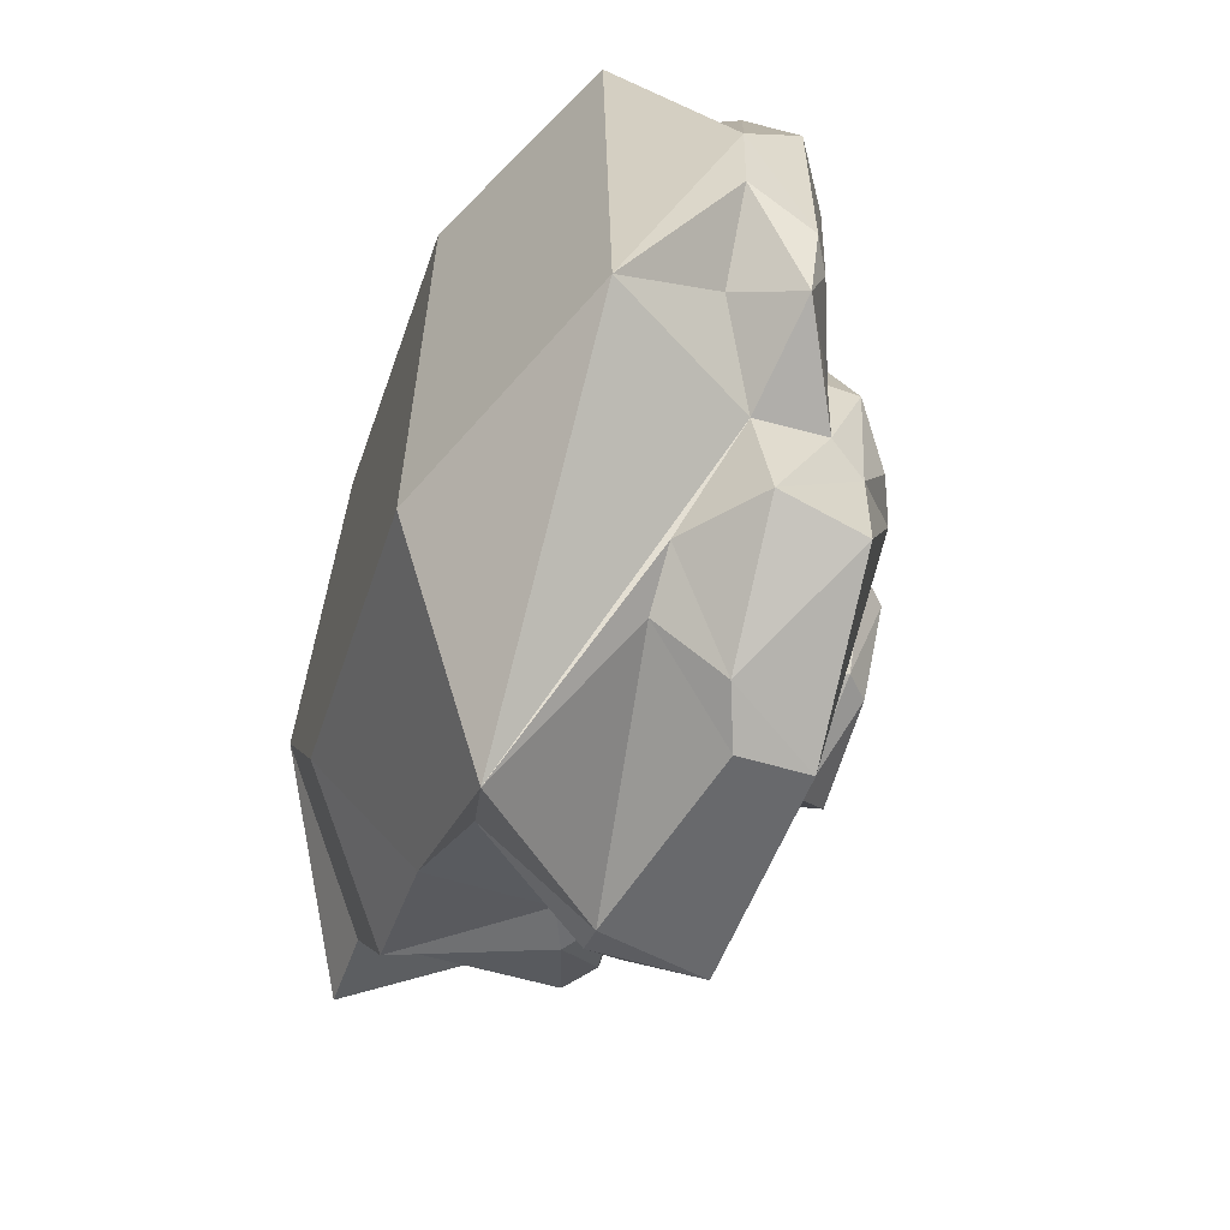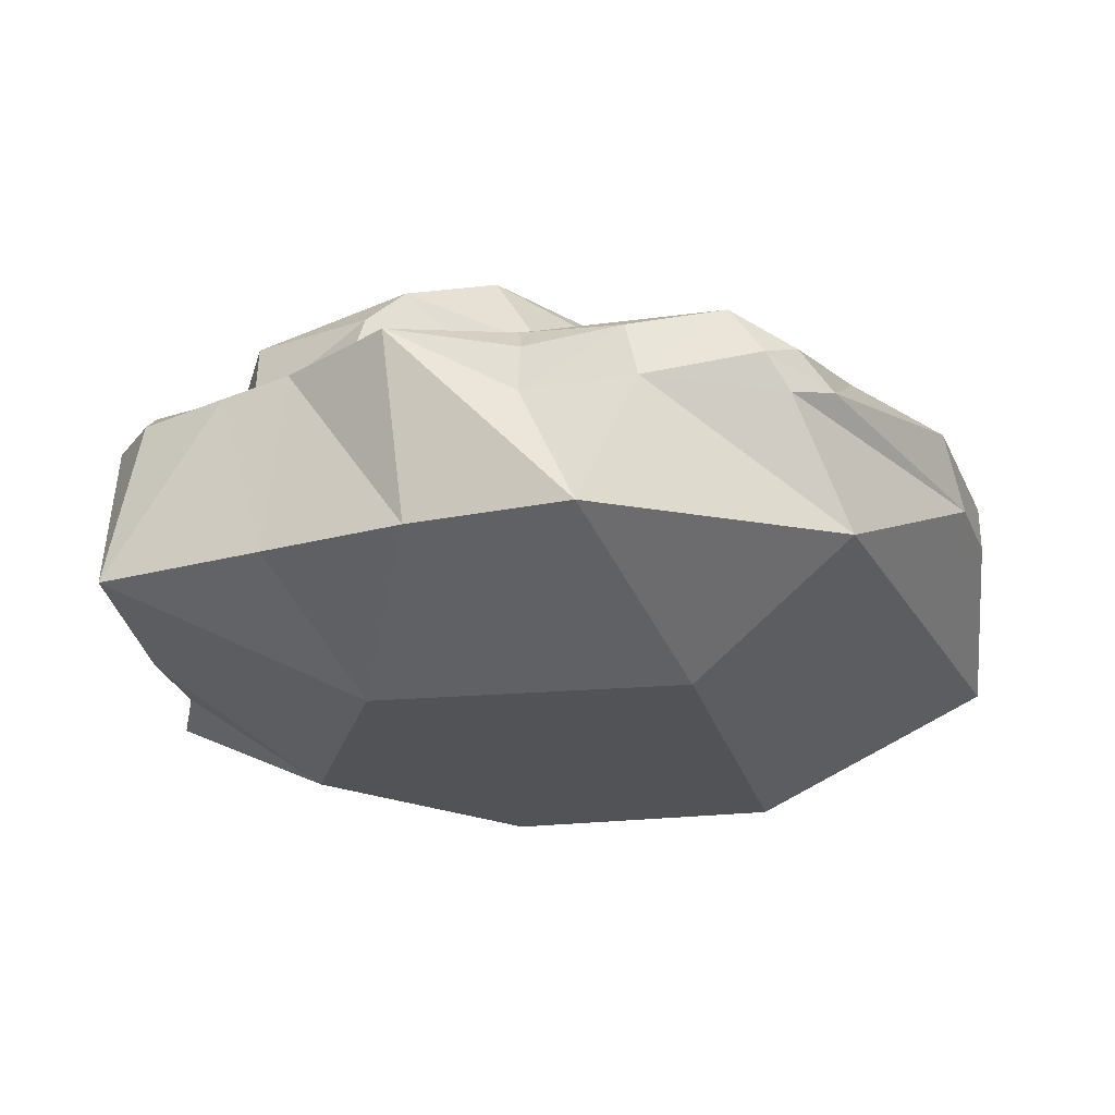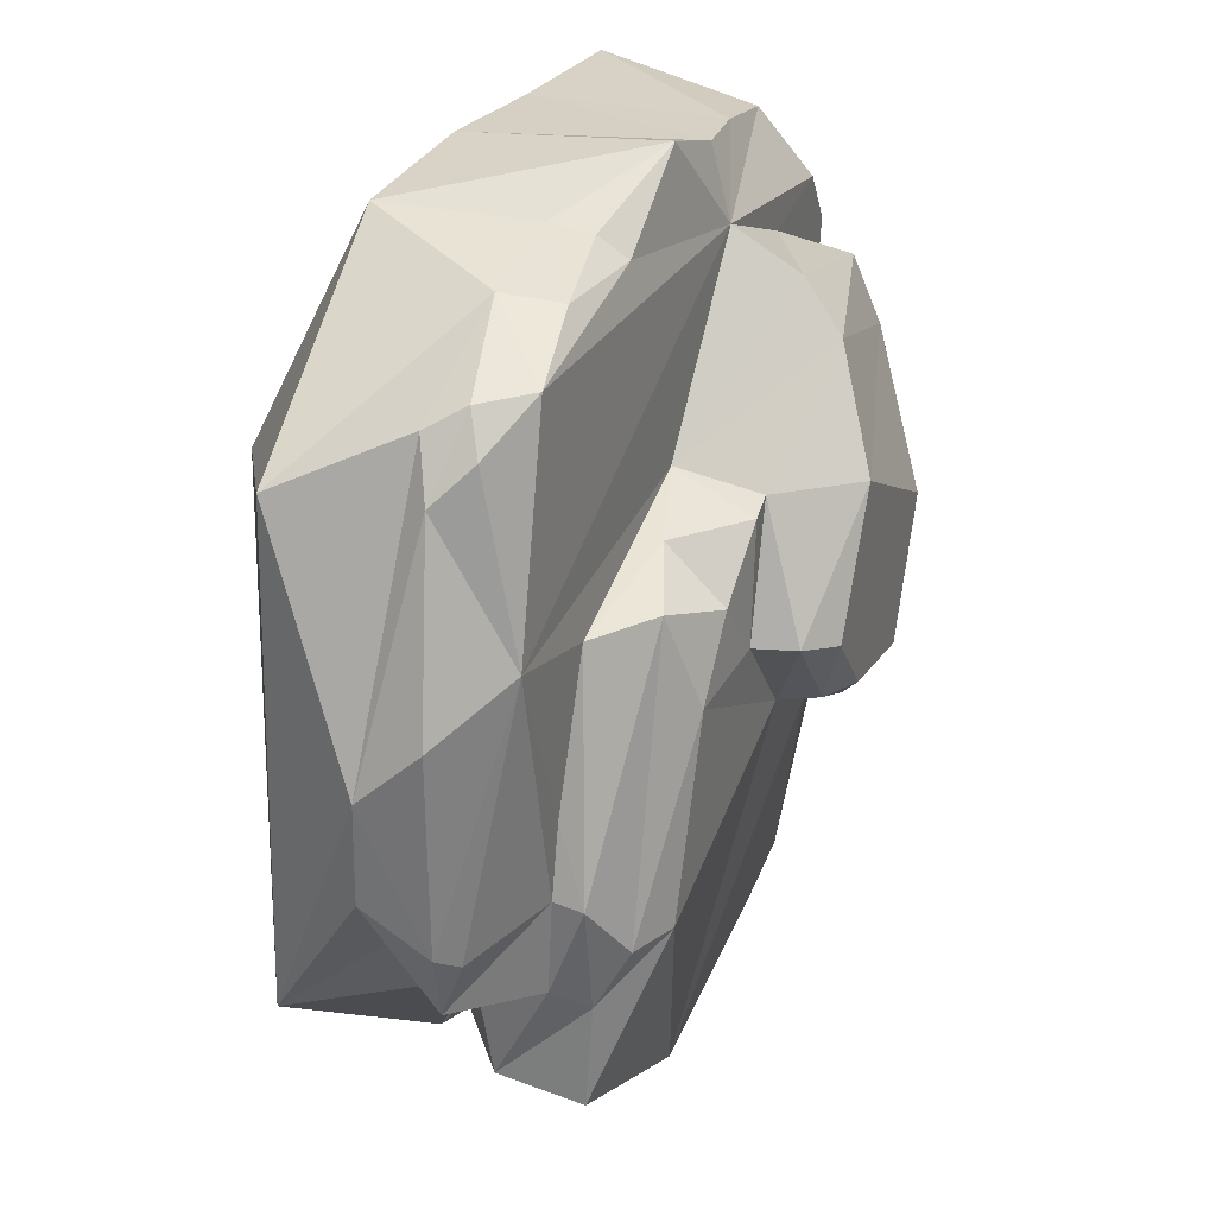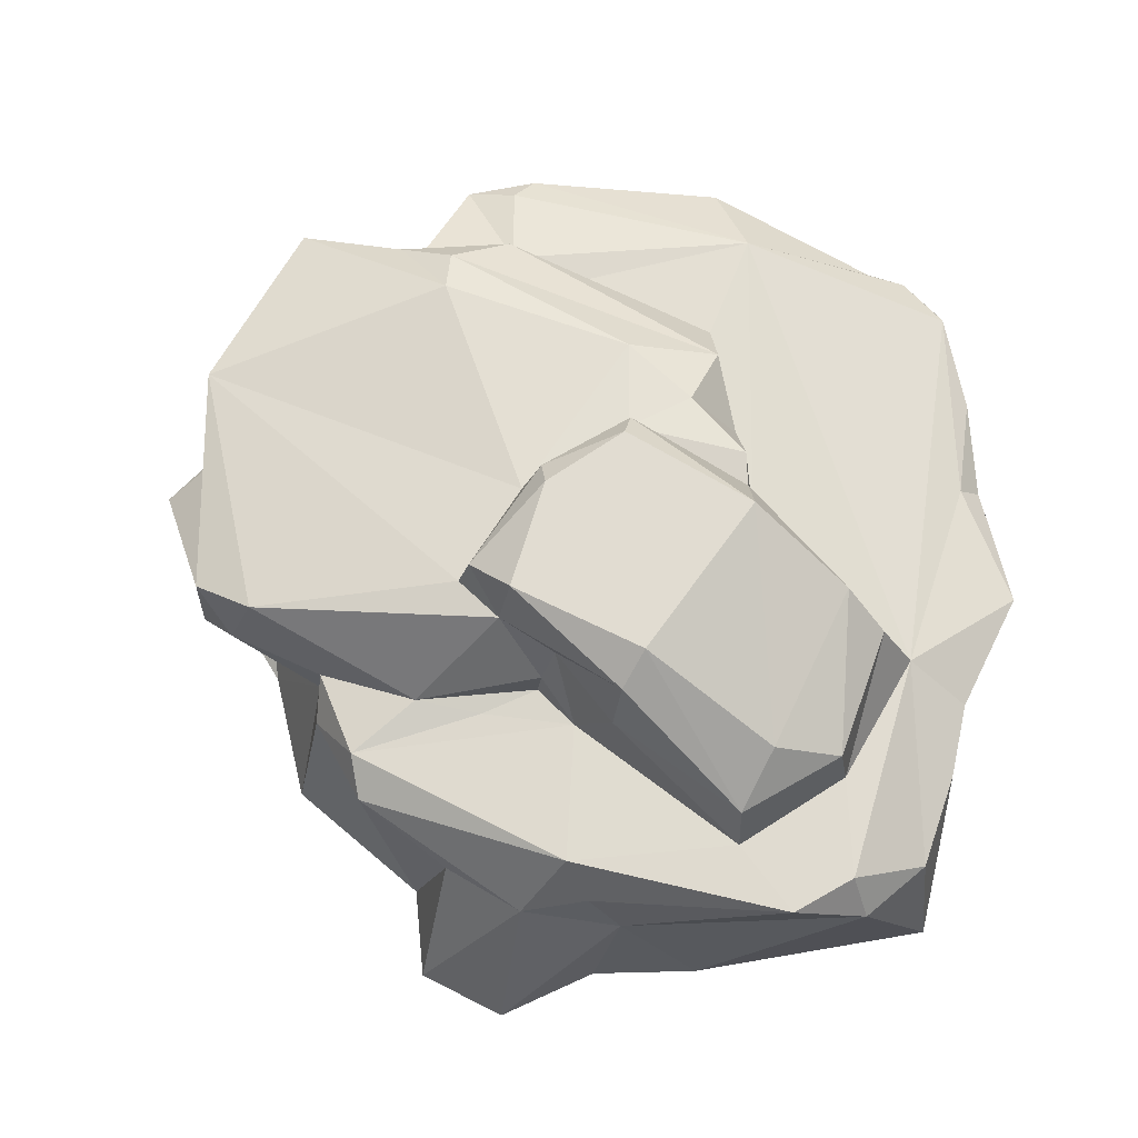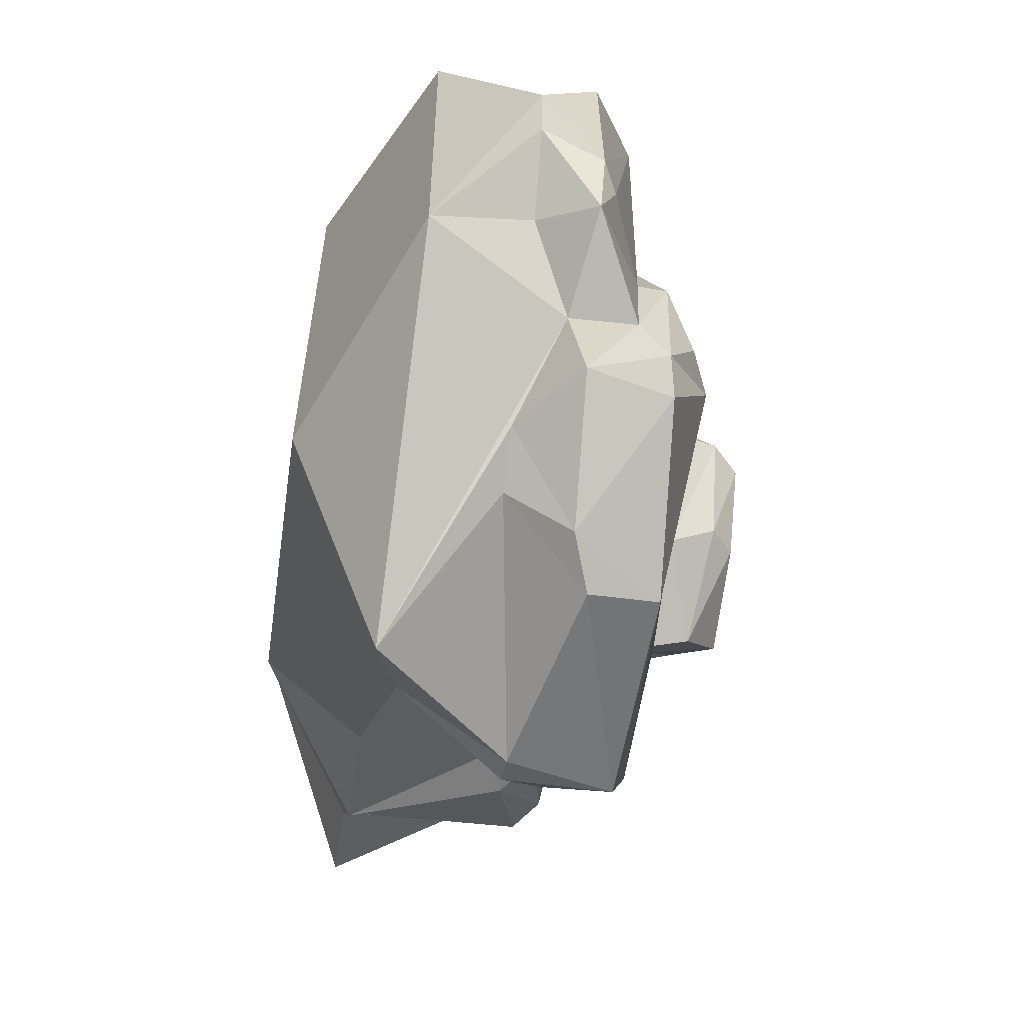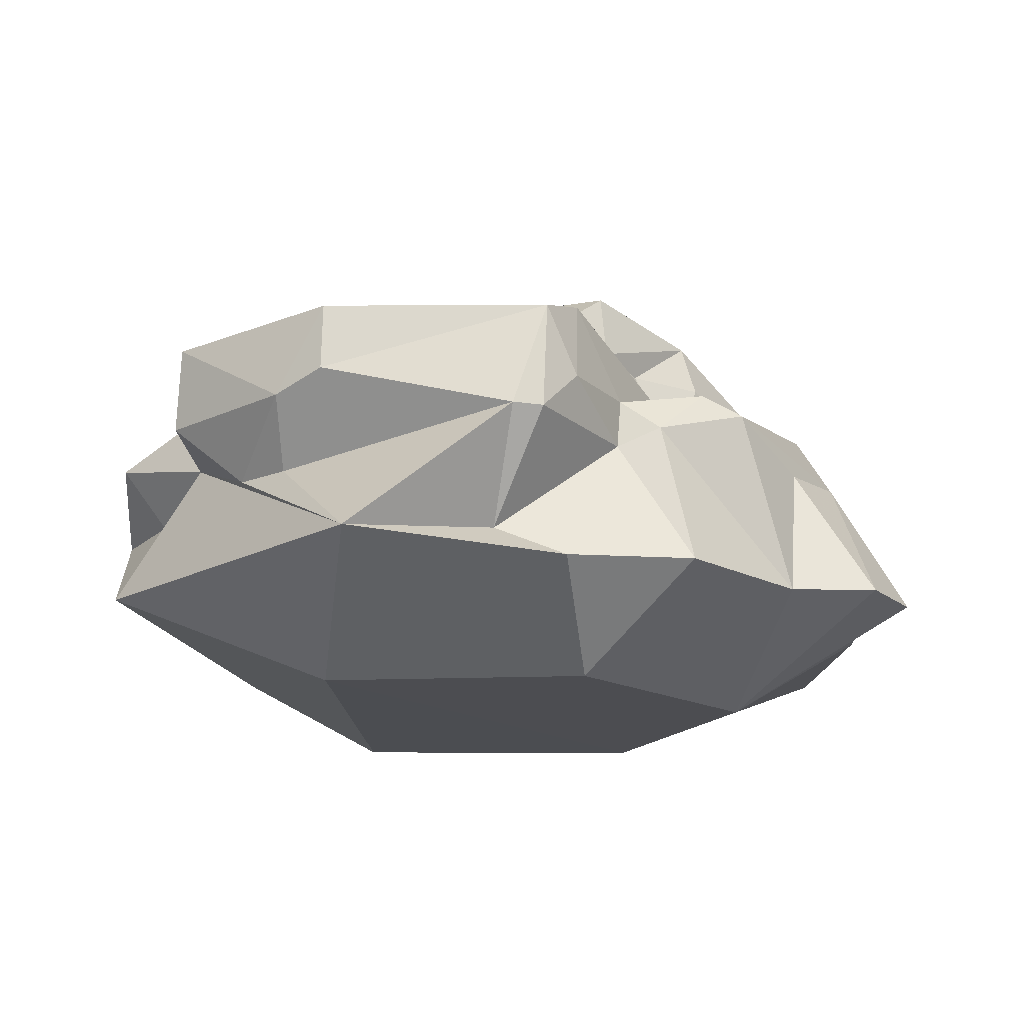
<metadata>
{"format":"obj","ext":"obj","renderer":"f3d","projection":"perspective","resolution":1024,"background":"white","views":[{"elev":-57.9,"azim":71.6,"up":"+Z"},{"elev":-22.0,"azim":18.6,"up":"+Y"},{"elev":31.8,"azim":112.0,"up":"+Z"},{"elev":69.3,"azim":-85.2,"up":"+Y"},{"elev":-60.8,"azim":81.6,"up":"+Z"},{"elev":-16.0,"azim":-171.4,"up":"+Y"}]}
</metadata>
<code>
v -19.09 65.73 169.9
v 29.51 39.21 156.2
v 30.21 57.36 155.2
v -11.3 -11.62 164.3
v 68.11 63.52 148.5
v 26.59 67.96 146.4
v -65 61.94 151.6
v -71.74 -11.02 155.4
v 117.2 51.46 134.4
v 54.58 -11.62 165.8
v -94.33 58.17 148.1
v 104.1 69.71 136.2
v -51.96 74.46 127.5
v -131.9 55.97 138.6
v 74.06 40.93 151.4
v -143 -11.26 146.9
v -154.5 57.1 115.9
v 126.1 57.75 120
v 124.6 37.56 126.5
v 136.6 44.37 106.3
v 132.5 73.63 50.78
v -143.7 74.46 108.9
v -40.16 120.7 97.16
v -103.1 74.64 103.5
v 4.629 74.67 60.38
v -103.5 104 99.16
v 140.6 -11.6 102.6
v 87.28 75.72 37.23
v 4.415 109.4 56.02
v 164.5 53.95 35.78
v -105.3 114.9 72.27
v 167.7 30.09 12.79
v -127.8 98.35 61.97
v -167.8 -10.19 51.87
v -159.3 73.88 85.8
v 18.1 111 54.31
v 37.78 84.74 50.61
v 41.14 109.1 30.89
v 67.48 96.23 40.69
v 62.69 109.2 3.692
v -13.39 140.5 -23.6
v 24.91 112.3 6.415
v -78.48 140.5 20.06
v 21.18 129.4 7.215
v -15.28 140.5 57.82
v -172.3 -11.02 9.112
v -162.4 38.76 18.97
v 164.7 54.58 -44.91
v -134.1 74.46 62.95
v 10.16 140.5 5.461
v -91.96 130 12.39
v -98.47 107.4 9.672
v -157.6 57.67 5.296
v -193 -11.56 -27.77
v 107 74.64 -21.94
v -2.77 130.7 -26.21
v -90.41 74.59 -5.819
v 116 87.7 -50.5
v 102.4 99.53 -73.68
v -57.69 140.5 -33.28
v -146.3 74.23 -4.378
v -71.77 107.4 -14.91
v -88.37 72.81 -43.45
v -161.2 45.16 -21.64
v 115.9 75.81 -49.16
v -179 -11.6 -62.28
v -60.69 111.9 -37.99
v 167.7 29.42 -27.24
v 157.2 53.5 -73.16
v -44.66 125.6 -50.92
v -5.776 112.3 -33.87
v -143.5 -11.61 -68.75
v 83.91 107.9 -73.69
v -46.36 110.6 -55.4
v -76.98 74.7 -21.77
v -75.96 87.6 -20.21
v 116.7 74.37 -87.87
v -145.6 43.67 -53.41
v 152 -11.55 -93.34
v -108.3 69.62 -94.19
v 154.6 60.42 -52.77
v 141.7 30.22 -58.92
v -85.41 74.68 -70.43
v -105.3 -10.26 -122.4
v 116.5 46.67 -90.15
v -124.9 61 -89.92
v -59.2 96.46 -138.5
v 109.5 87.81 -96.3
v 116.2 53.12 -130.9
v -91.2 50.5 -111.9
v -74.2 62.8 -111.3
v -54.17 -10.9 -139.2
v -24.76 0.159 -144.3
v -72.87 42.32 -113.5
v 112.3 86.2 -138.3
v 86.81 29.35 -127.9
v 64.04 56.2 -162
v 65.22 29.29 -141.4
v -49.64 89.36 -162.1
v -60.25 62.3 -149.6
v 42.9 91.55 -169.2
v 26.39 -11.25 -198.8
v -48.26 45.16 -164.7
v 43.25 64.05 -170.6
v -36.42 45.58 -169.3
v 54.71 -52.14 -100.9
v 70.85 -52.27 74.87
v -52.52 -52.07 95.61
v -114.1 -51.76 -1.04
v -55.39 -51.61 -90.99
v -50.43 102.3 113.6
f 1 10 2
f 3 1 2
f 6 1 3
f 1 7 4
f 2 10 15
f 5 3 2
f 4 7 8
f 4 10 1
f 5 2 15
f 6 13 1
f 7 11 8
f 6 3 5
f 12 5 15
f 12 15 9
f 19 9 15
f 13 7 1
f 14 16 11
f 106 107 108
f 13 14 11
f 7 13 11
f 12 6 5
f 16 14 17
f 16 8 11
f 12 13 6
f 22 14 13
f 18 12 9
f 18 9 20
f 20 9 19
f 21 13 12
f 21 25 13
f 24 22 13
f 18 21 12
f 111 23 26
f 22 17 14
f 23 111 25
f 27 15 10
f 26 24 111
f 15 27 19
f 35 22 24 49
f 22 35 17
f 21 18 20
f 23 29 45
f 26 23 31
f 33 26 31
f 20 19 32
f 32 19 27
f 28 25 21
f 17 47 34
f 29 23 25
f 49 24 26 33
f 17 34 16
f 35 47 17
f 29 25 36
f 36 25 37
f 38 36 37
f 28 37 25
f 29 44 45
f 30 21 20
f 31 45 43
f 27 79 32
f 39 38 37
f 39 37 28
f 42 29 36
f 30 20 32
f 61 35 49
f 43 33 31
f 39 40 38
f 47 46 34
f 29 42 44
f 42 36 38
f 40 42 38
f 61 53 35
f 41 43 45
f 35 53 47
f 43 51 33
f 49 33 52
f 50 41 45
f 47 53 64
f 44 50 45
f 51 52 33
f 55 28 21
f 48 30 32
f 47 54 46
f 47 64 54
f 60 51 43
f 40 71 42
f 68 32 79
f 49 52 57
f 48 21 30
f 56 50 44
f 51 62 52
f 52 62 57
f 57 61 49
f 56 41 50
f 71 44 42
f 39 28 58
f 51 60 67
f 59 40 39
f 58 28 55
f 53 61 64
f 44 71 56
f 48 32 68
f 41 60 43
f 57 62 76
f 62 51 67
f 62 67 76
f 57 76 75
f 63 57 75
f 54 64 66
f 21 65 55
f 80 61 57
f 58 55 65
f 79 82 68
f 70 67 60
f 70 56 71
f 66 64 78
f 63 80 57
f 75 83 63
f 70 41 56
f 82 69 68
f 60 41 70
f 73 40 59
f 48 81 21
f 48 68 69
f 67 70 74
f 74 70 71
f 64 86 78
f 81 65 21
f 64 61 86
f 73 71 40
f 75 76 83
f 67 83 76
f 78 72 66
f 58 59 39
f 81 69 65
f 81 48 69
f 87 83 67
f 87 67 74
f 83 80 63
f 78 86 72
f 69 77 65
f 80 86 61
f 85 79 102
f 77 58 65
f 90 72 86
f 83 91 80
f 96 85 102
f 85 82 79
f 85 69 82
f 77 69 85
f 88 73 59
f 90 84 72
f 88 59 58
f 88 58 77
f 77 85 89
f 94 92 84
f 88 77 89
f 83 87 91
f 90 86 80
f 90 94 84
f 96 89 85
f 91 90 80
f 101 71 73
f 71 101 74
f 90 91 94
f 101 87 74
f 92 93 102
f 98 96 102
f 94 91 100
f 88 89 95
f 100 91 87
f 94 93 92
f 95 73 88
f 94 100 103
f 97 95 89
f 95 101 73
f 96 97 89
f 103 93 94
f 95 97 101
f 97 96 98
f 102 105 98
f 87 99 100
f 101 99 87
f 100 99 103
f 101 97 104
f 103 105 93
f 104 98 105
f 101 104 99
f 99 104 105
f 103 99 105
f 104 97 98
f 105 102 93
f 102 79 106
f 79 27 107 106
f 27 10 107
f 10 4 108 107
f 4 8 108
f 8 16 108
f 16 34 109 108
f 34 46 109
f 46 54 109
f 54 66 109
f 66 72 109
f 72 84 110 109
f 84 92 110
f 92 102 106 110
f 106 108 109 110
f 111 24 13
f 25 111 13
f 31 23 45

</code>
